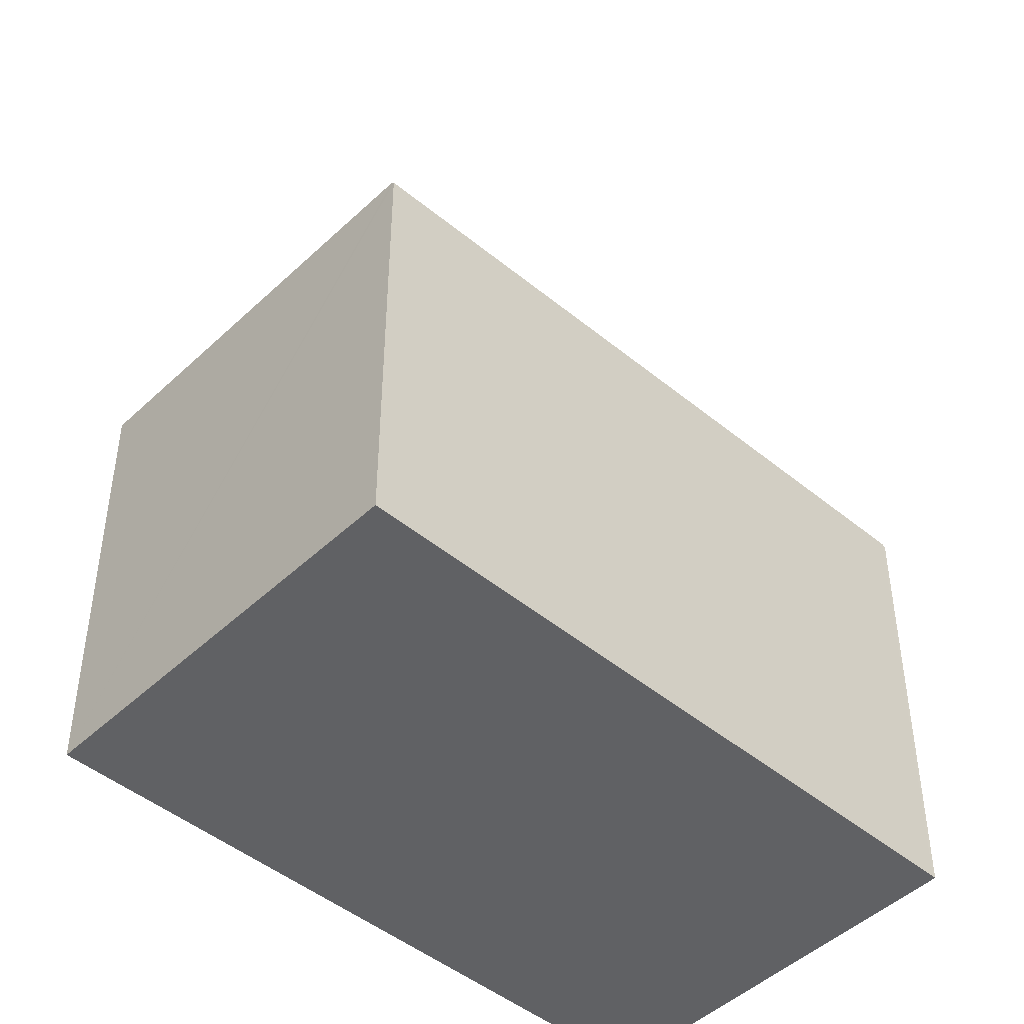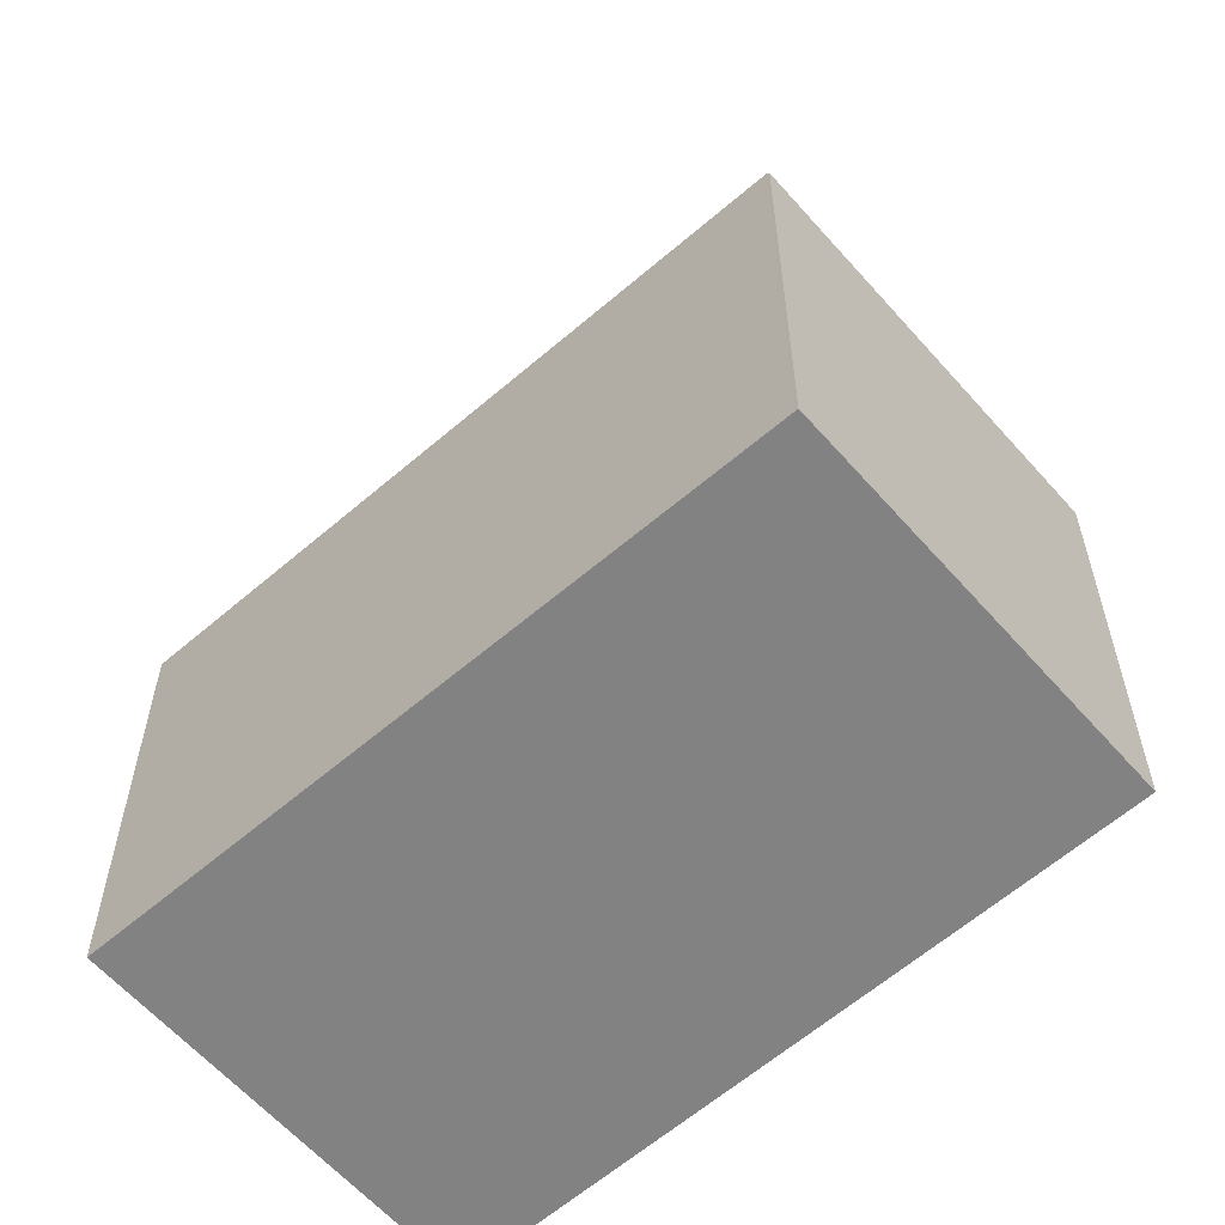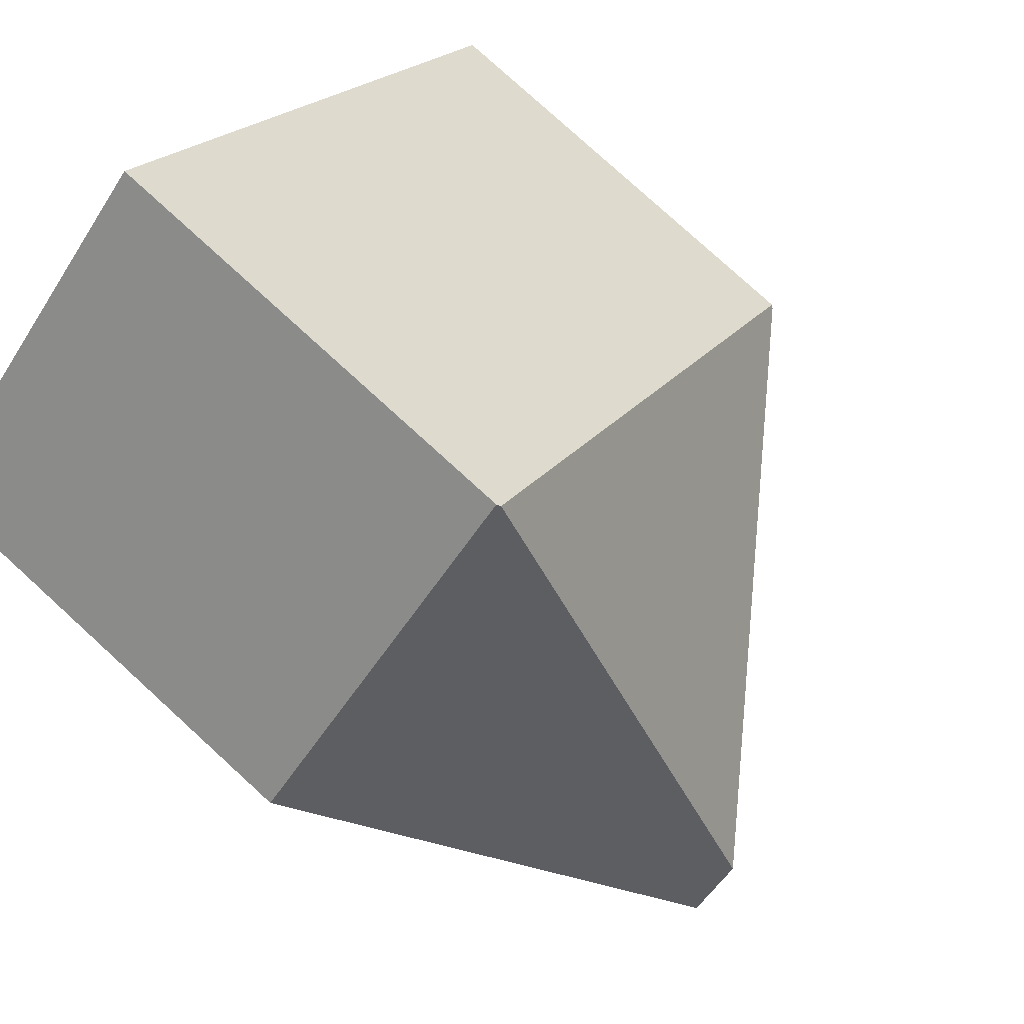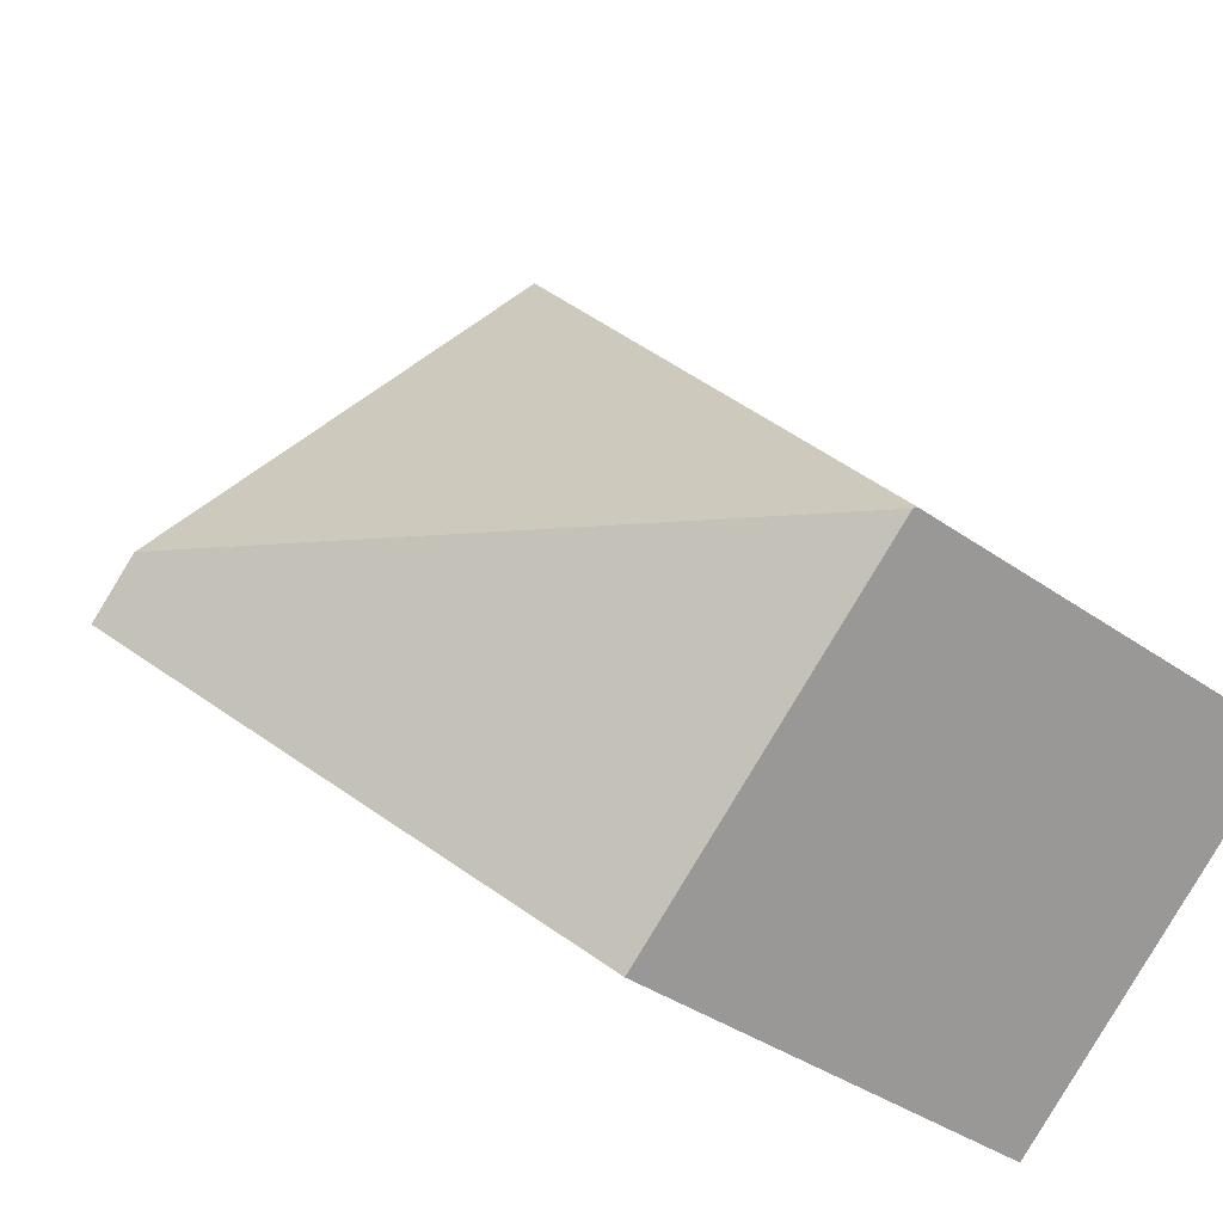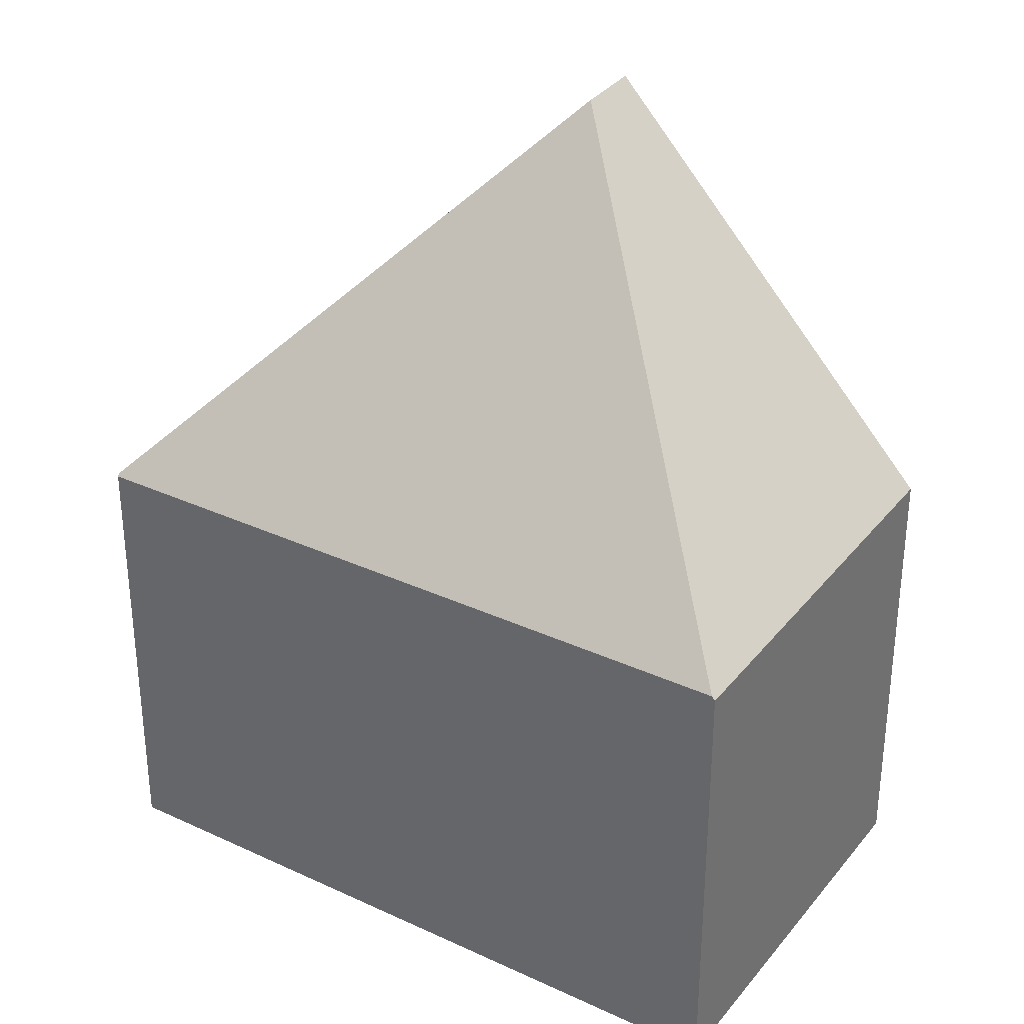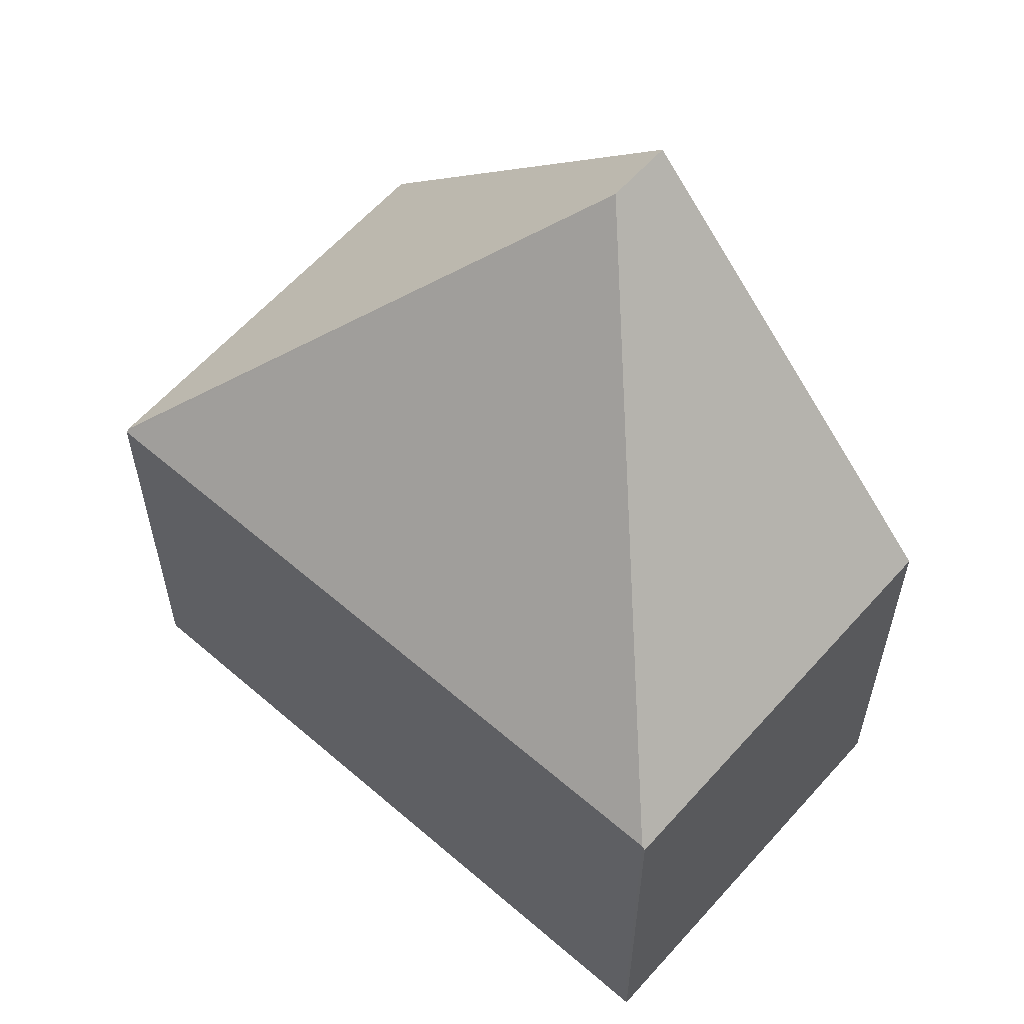
<metadata>
{"format":"obj","ext":"obj","renderer":"f3d","projection":"perspective","resolution":1024,"background":"white","views":[{"elev":-46.9,"azim":-93.8,"up":"+Y"},{"elev":-60.9,"azim":-9.4,"up":"+Y"},{"elev":78.9,"azim":132.4,"up":"+Z"},{"elev":-37.5,"azim":-132.2,"up":"+Z"},{"elev":34.0,"azim":-18.0,"up":"+Y"},{"elev":60.8,"azim":-9.1,"up":"+Y"}]}
</metadata>
<code>
v  7.683 12.76 0.749
v  0 6.942 4.251e-16
v  6.909 7.042 8.391
v  0.032 6.986 -0.026
v  11.93 6.986 4.329
v  6.942 6.986 8.432
v  8.492 12.76 0.083
v  5.057 6.986 -4.163
v  5.057 2.549e-16 -4.163
v  0 0 0
v  0.032 1.592e-18 -0.026
v  6.909 -5.138e-16 8.391
v  6.942 -5.163e-16 8.432
v  11.93 -2.651e-16 4.329
v  8.492 -5.082e-18 0.083
g defaultobject
f 1 2 3
f 2 1 4
f 5 3 6
f 3 5 1
f 1 5 7
f 4 7 8
f 7 4 1
f 9 4 8
f 4 9 2
f 2 9 10
f 10 9 11
f 10 3 2
f 3 10 12
f 3 12 6
f 6 12 13
f 13 5 6
f 5 13 14
f 5 8 7
f 8 5 9
f 9 5 15
f 15 5 14
f 12 14 13
f 14 12 15
f 15 12 10
f 15 10 11
f 9 15 11

</code>
